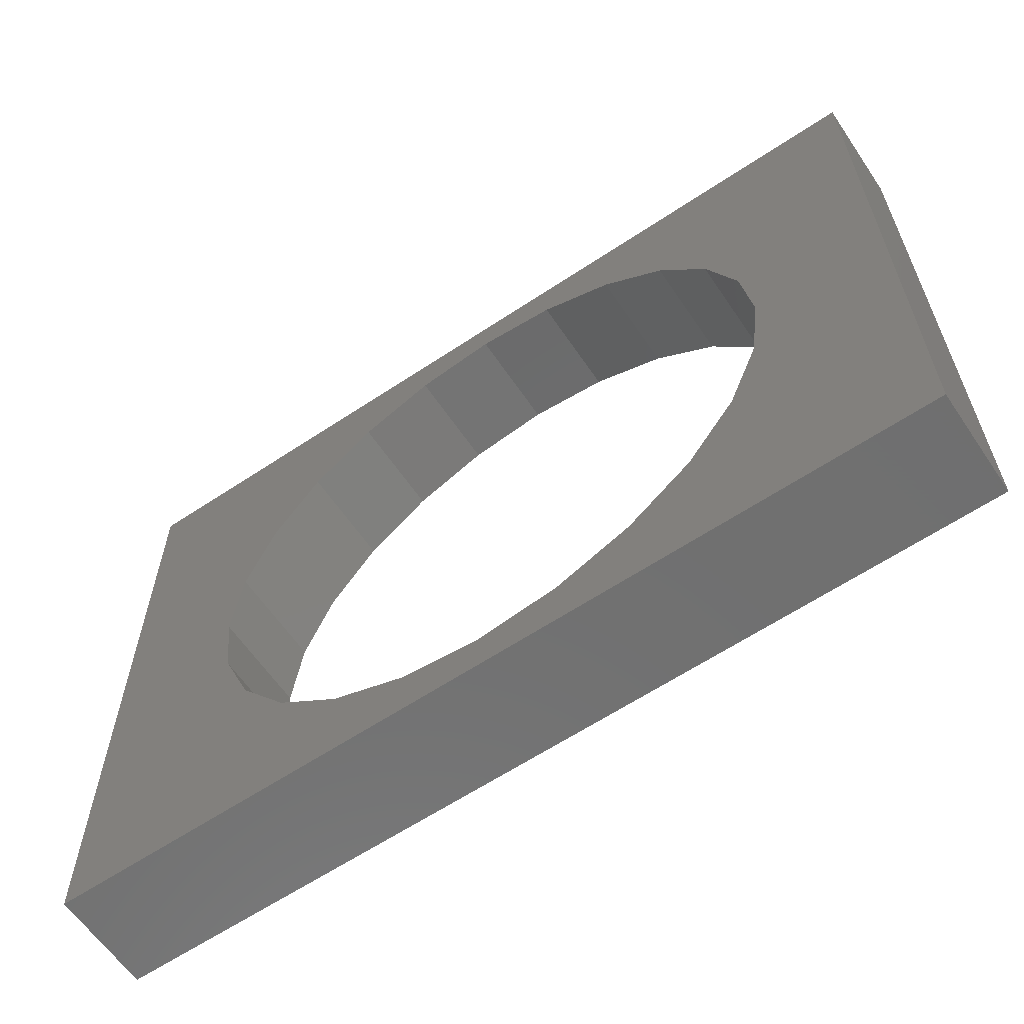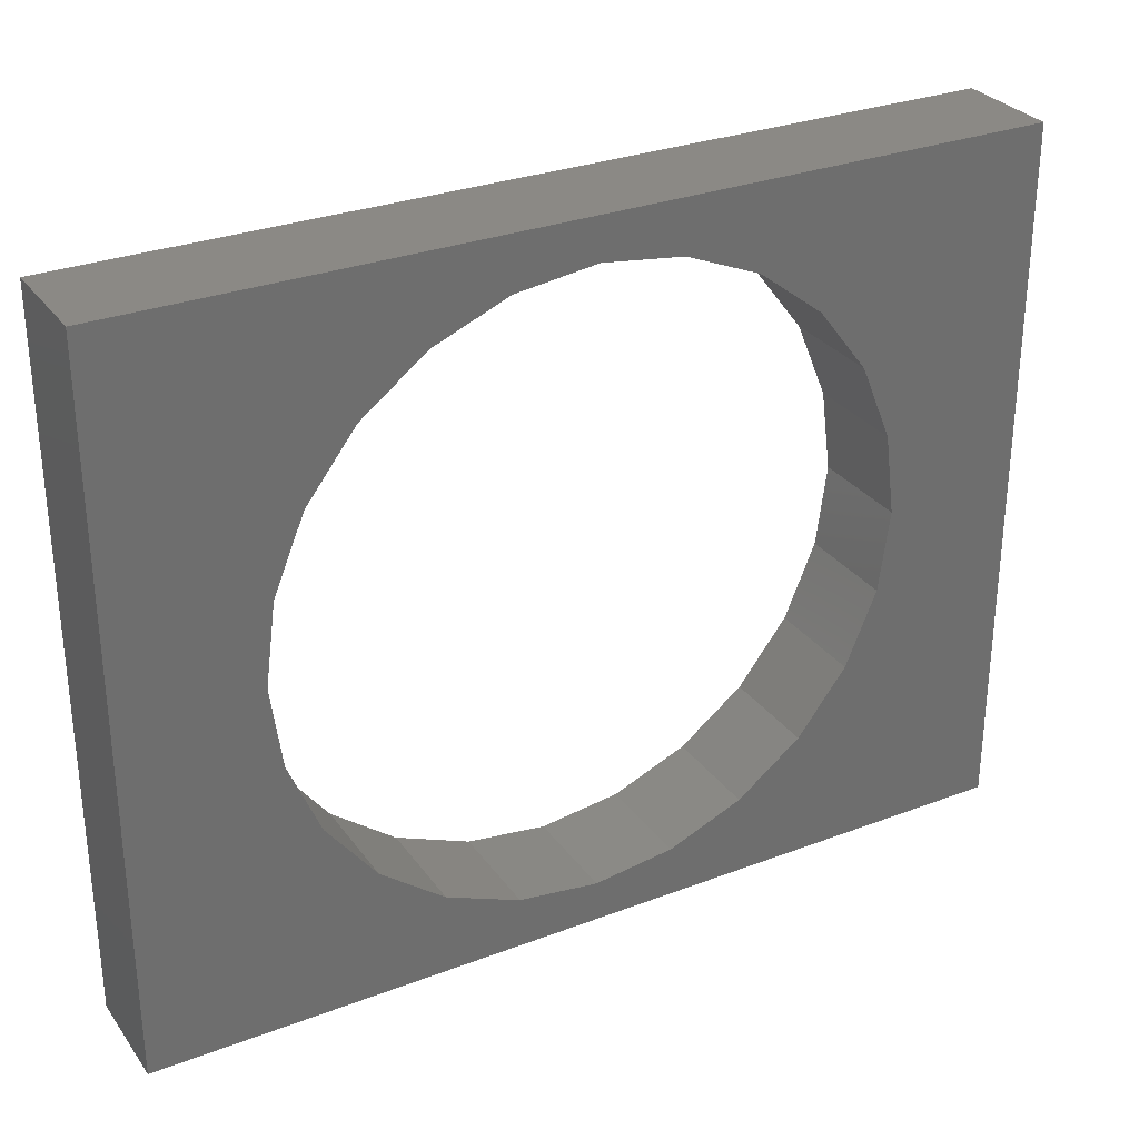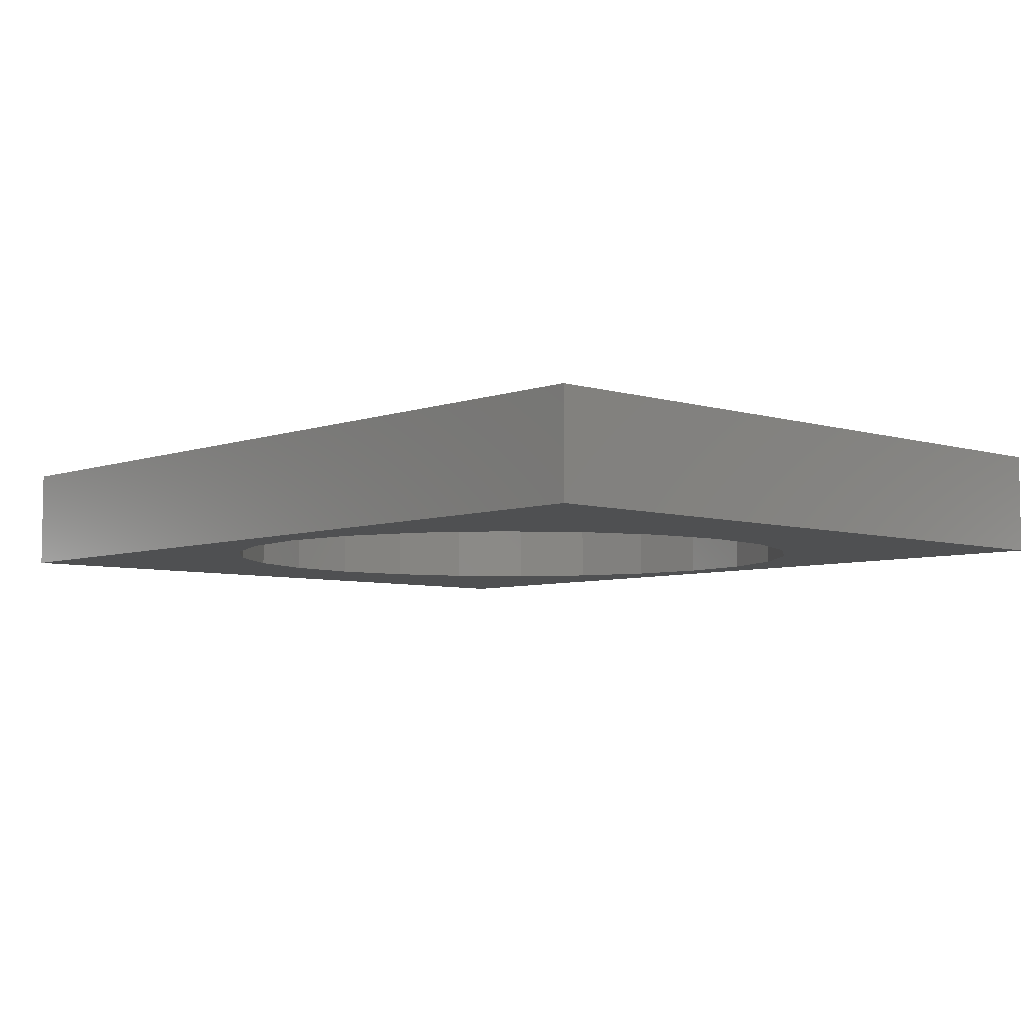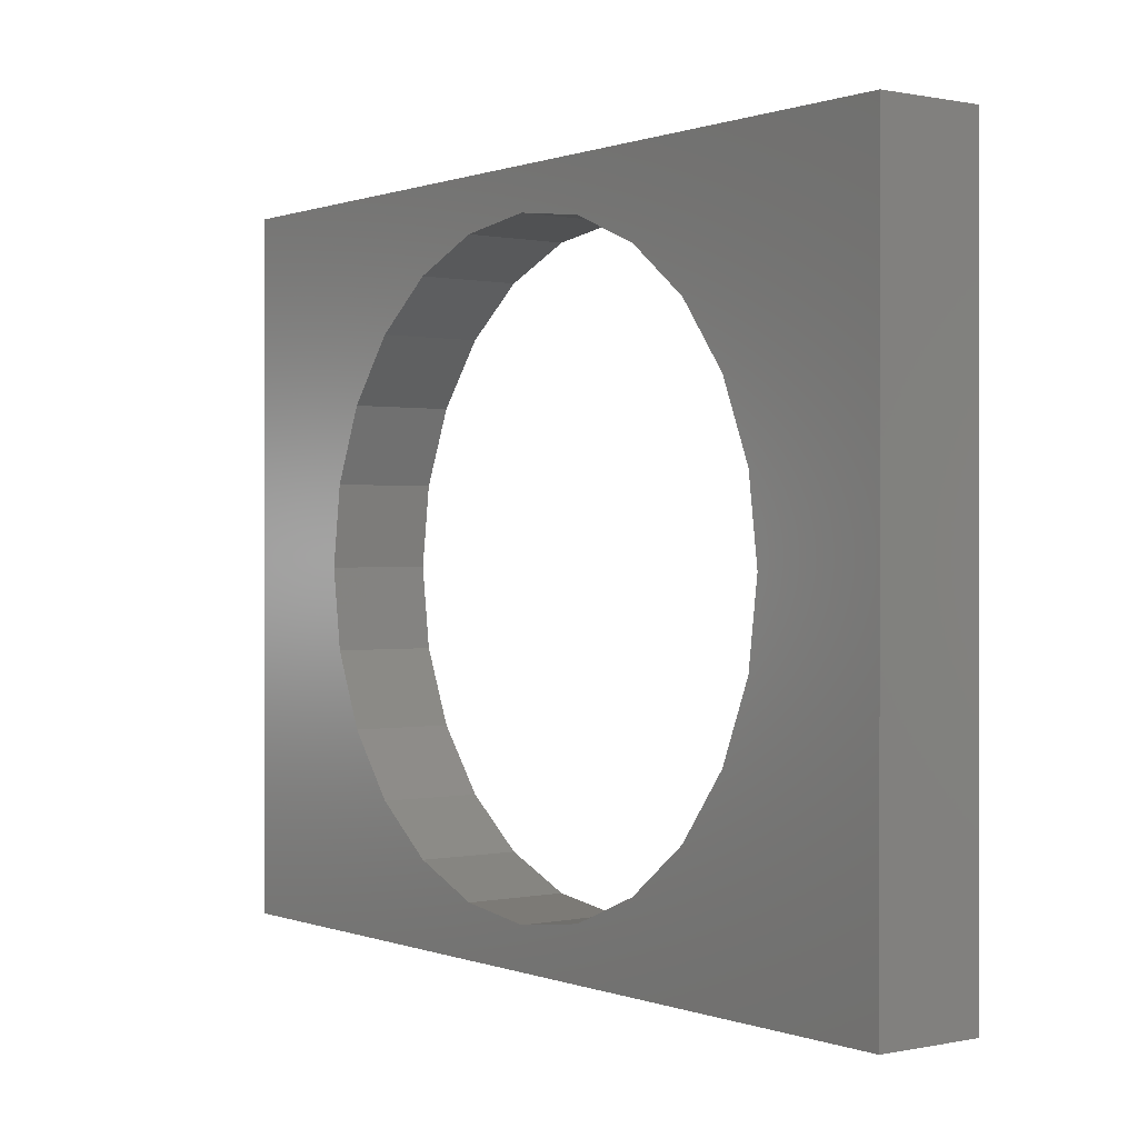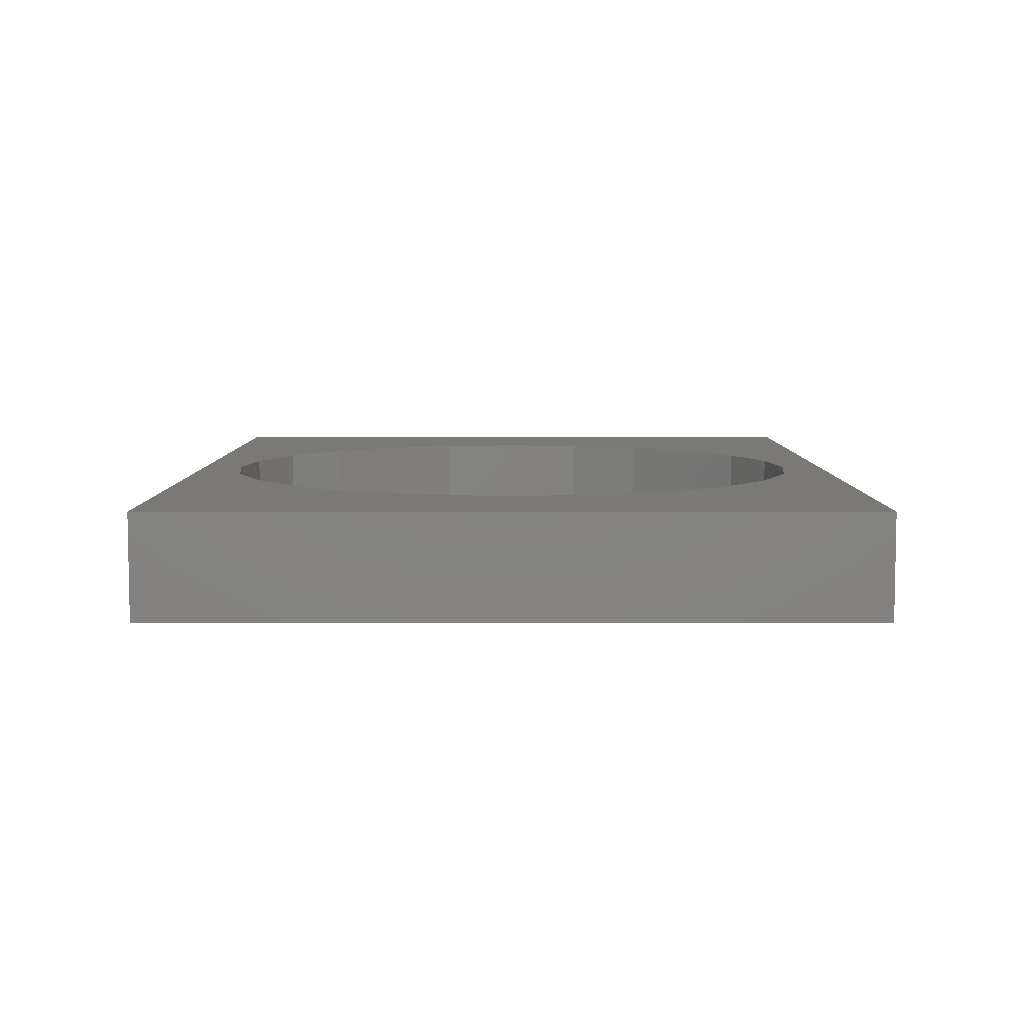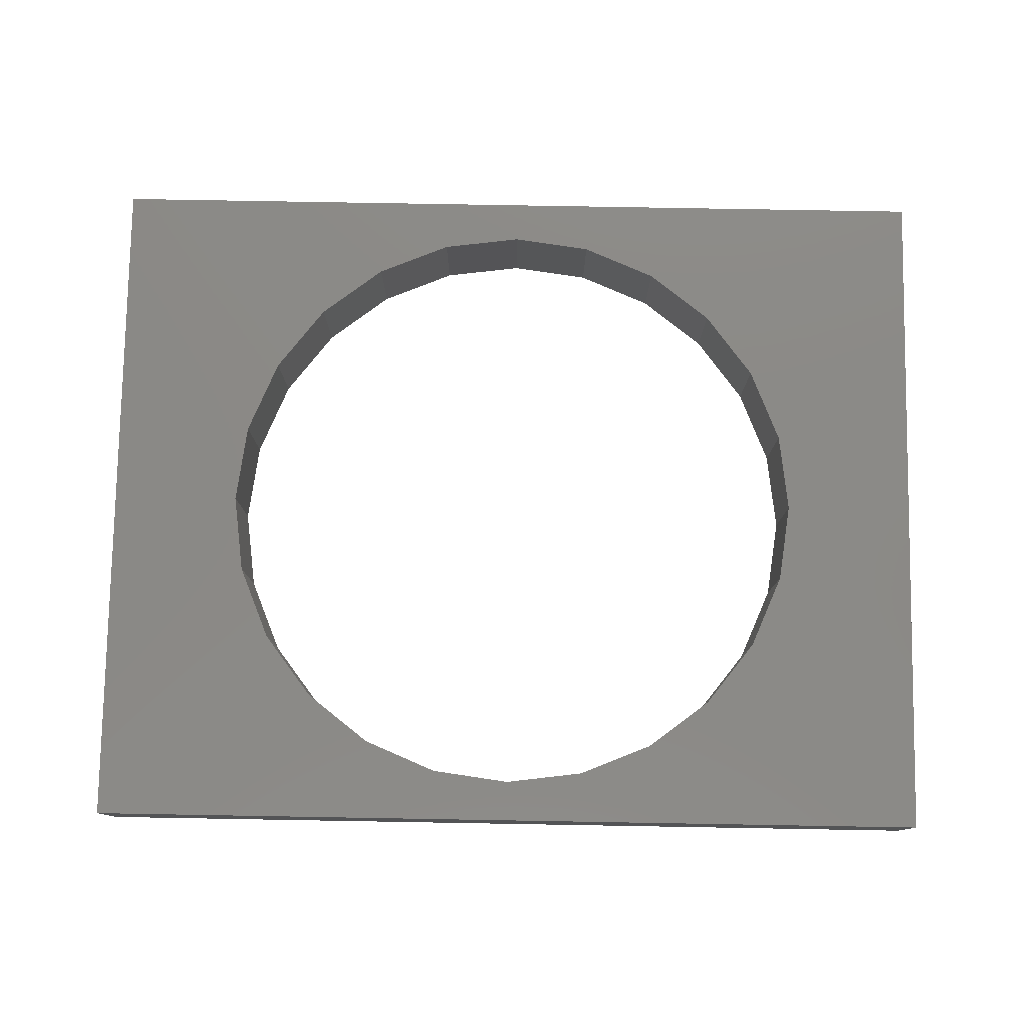
<metadata>
{"format":"stl","ext":"stl","renderer":"f3d","projection":"perspective","resolution":1024,"background":"white","views":[{"elev":-61.9,"azim":-145.9,"up":"+Y"},{"elev":29.8,"azim":150.9,"up":"+Y"},{"elev":-6.0,"azim":-132.8,"up":"+Z"},{"elev":0.4,"azim":-127.0,"up":"+Y"},{"elev":6.6,"azim":90.0,"up":"+Z"},{"elev":78.7,"azim":1.0,"up":"+Z"}]}
</metadata>
<code>
# stl→obj: 56 verts, 112 faces
v 0 0 2
v 2.804 5.247 2
v 0 13.6 2
v 3.404 3.8 2
v 4.357 2.557 2
v 5.6 1.604 2
v 7.047 1.004 2
v 8.6 0.8 2
v 17.2 0 2
v 2.6 6.8 2
v 10.15 1.004 2
v 11.6 1.604 2
v 12.84 2.557 2
v 13.8 3.8 2
v 14.4 5.247 2
v 14.6 6.8 2
v 8.6 12.8 2
v 17.2 13.6 2
v 7.047 12.6 2
v 5.6 12 2
v 4.357 11.04 2
v 3.404 9.8 2
v 2.804 8.353 2
v 10.15 12.6 2
v 11.6 12 2
v 12.84 11.04 2
v 13.8 9.8 2
v 14.4 8.353 2
v 17.2 13.6 0
v 17.2 0 0
v 0 13.6 0
v 0 0 0
v 2.804 8.353 0
v 3.404 9.8 0
v 4.357 11.04 0
v 5.6 12 0
v 7.047 12.6 0
v 8.6 12.8 0
v 2.6 6.8 0
v 10.15 12.6 0
v 11.6 12 0
v 12.84 11.04 0
v 13.8 9.8 0
v 14.4 8.353 0
v 14.6 6.8 0
v 8.6 0.8 0
v 7.047 1.004 0
v 5.6 1.604 0
v 4.357 2.557 0
v 3.404 3.8 0
v 2.804 5.247 0
v 10.15 1.004 0
v 11.6 1.604 0
v 12.84 2.557 0
v 13.8 3.8 0
v 14.4 5.247 0
f 1 2 3
f 2 1 4
f 4 1 5
f 5 1 6
f 6 1 7
f 7 1 8
f 8 1 9
f 3 2 10
f 8 9 11
f 11 9 12
f 12 9 13
f 13 9 14
f 14 9 15
f 15 9 16
f 3 17 18
f 17 3 19
f 19 3 20
f 20 3 21
f 21 3 22
f 22 3 23
f 23 3 10
f 18 17 24
f 18 24 25
f 18 25 26
f 18 26 27
f 18 27 28
f 18 28 16
f 18 16 9
f 29 9 30
f 9 29 18
f 3 29 31
f 29 3 18
f 3 32 1
f 32 3 31
f 31 33 32
f 33 31 34
f 34 31 35
f 35 31 36
f 36 31 37
f 37 31 38
f 38 31 29
f 32 33 39
f 38 29 40
f 40 29 41
f 41 29 42
f 42 29 43
f 43 29 44
f 44 29 45
f 32 46 30
f 46 32 47
f 47 32 48
f 48 32 49
f 49 32 50
f 50 32 51
f 51 32 39
f 30 46 52
f 30 52 53
f 30 53 54
f 30 54 55
f 30 55 56
f 30 56 45
f 30 45 29
f 9 32 30
f 32 9 1
f 50 5 49
f 5 50 4
f 5 48 49
f 48 5 6
f 26 41 42
f 41 26 25
f 27 42 43
f 42 27 26
f 34 23 33
f 23 34 22
f 39 23 10
f 23 39 33
f 27 44 28
f 44 27 43
f 14 54 13
f 54 14 55
f 14 56 55
f 56 14 15
f 16 56 15
f 56 16 45
f 6 47 48
f 47 6 7
f 12 54 53
f 54 12 13
f 50 2 4
f 2 50 51
f 25 40 41
f 40 25 24
f 24 38 40
f 38 24 17
f 17 37 38
f 37 17 19
f 11 53 52
f 53 11 12
f 8 52 46
f 52 8 11
f 35 22 34
f 22 35 21
f 51 10 2
f 10 51 39
f 7 46 47
f 46 7 8
f 28 45 16
f 45 28 44
f 20 35 36
f 35 20 21
f 19 36 37
f 36 19 20

</code>
